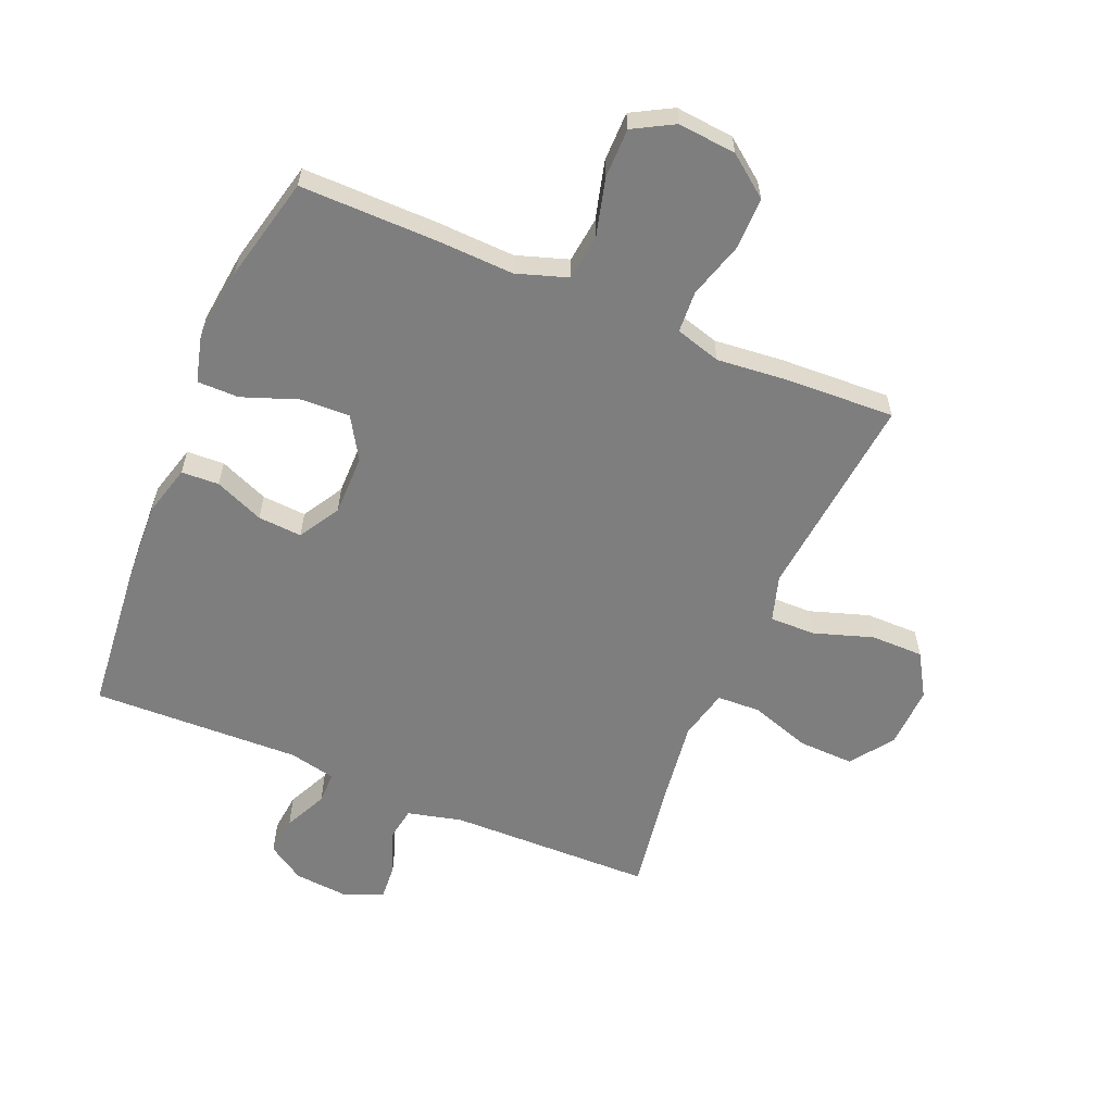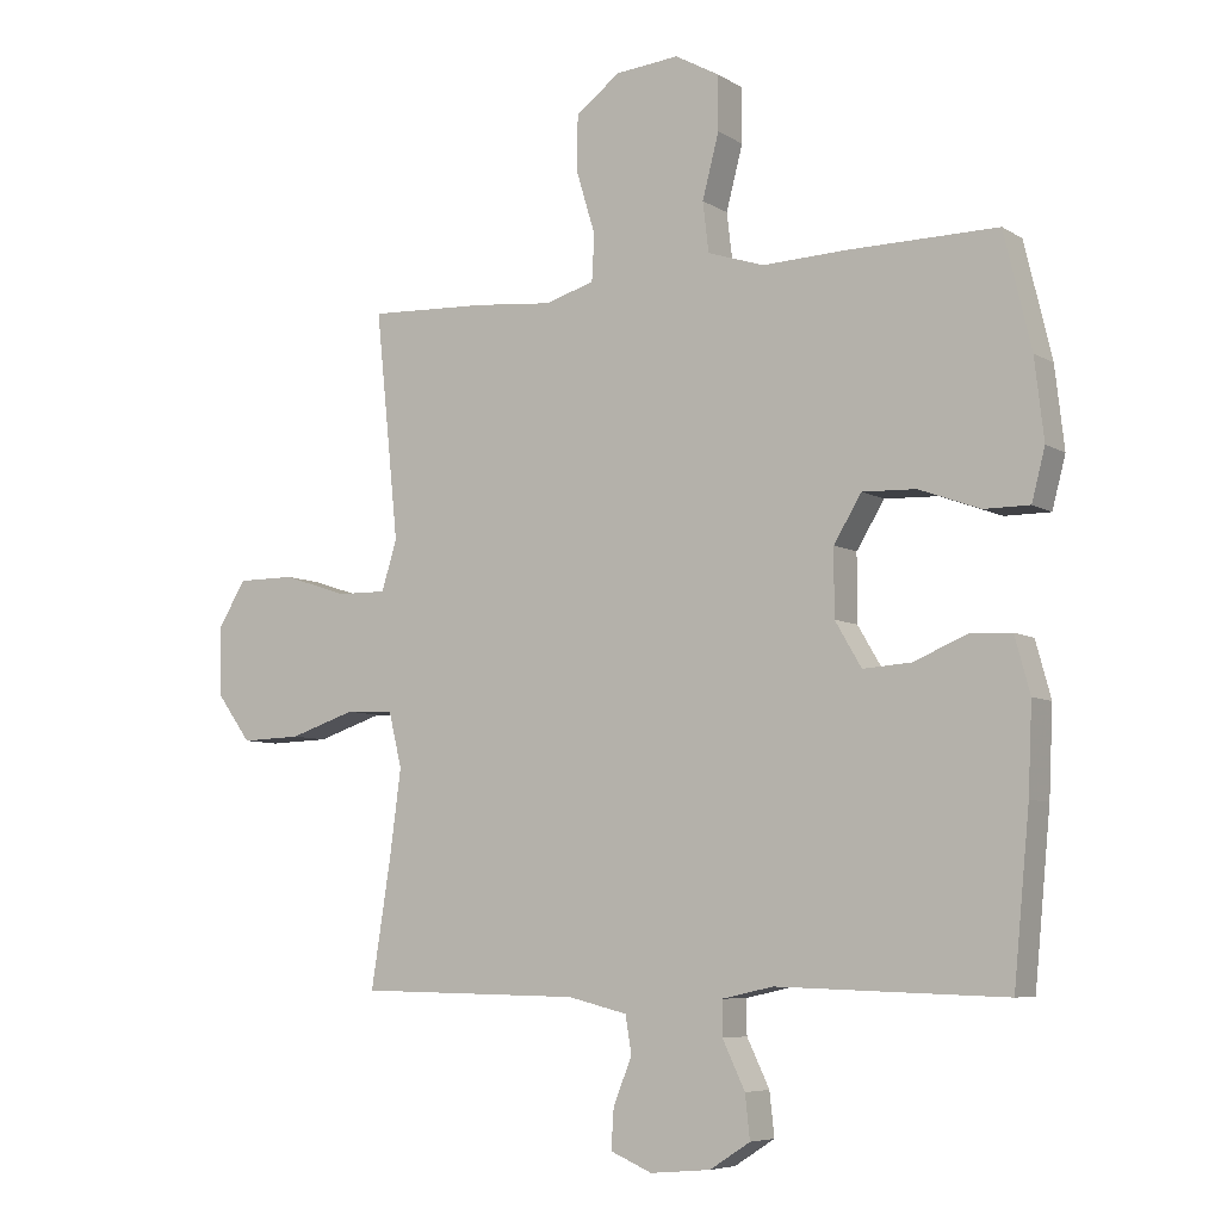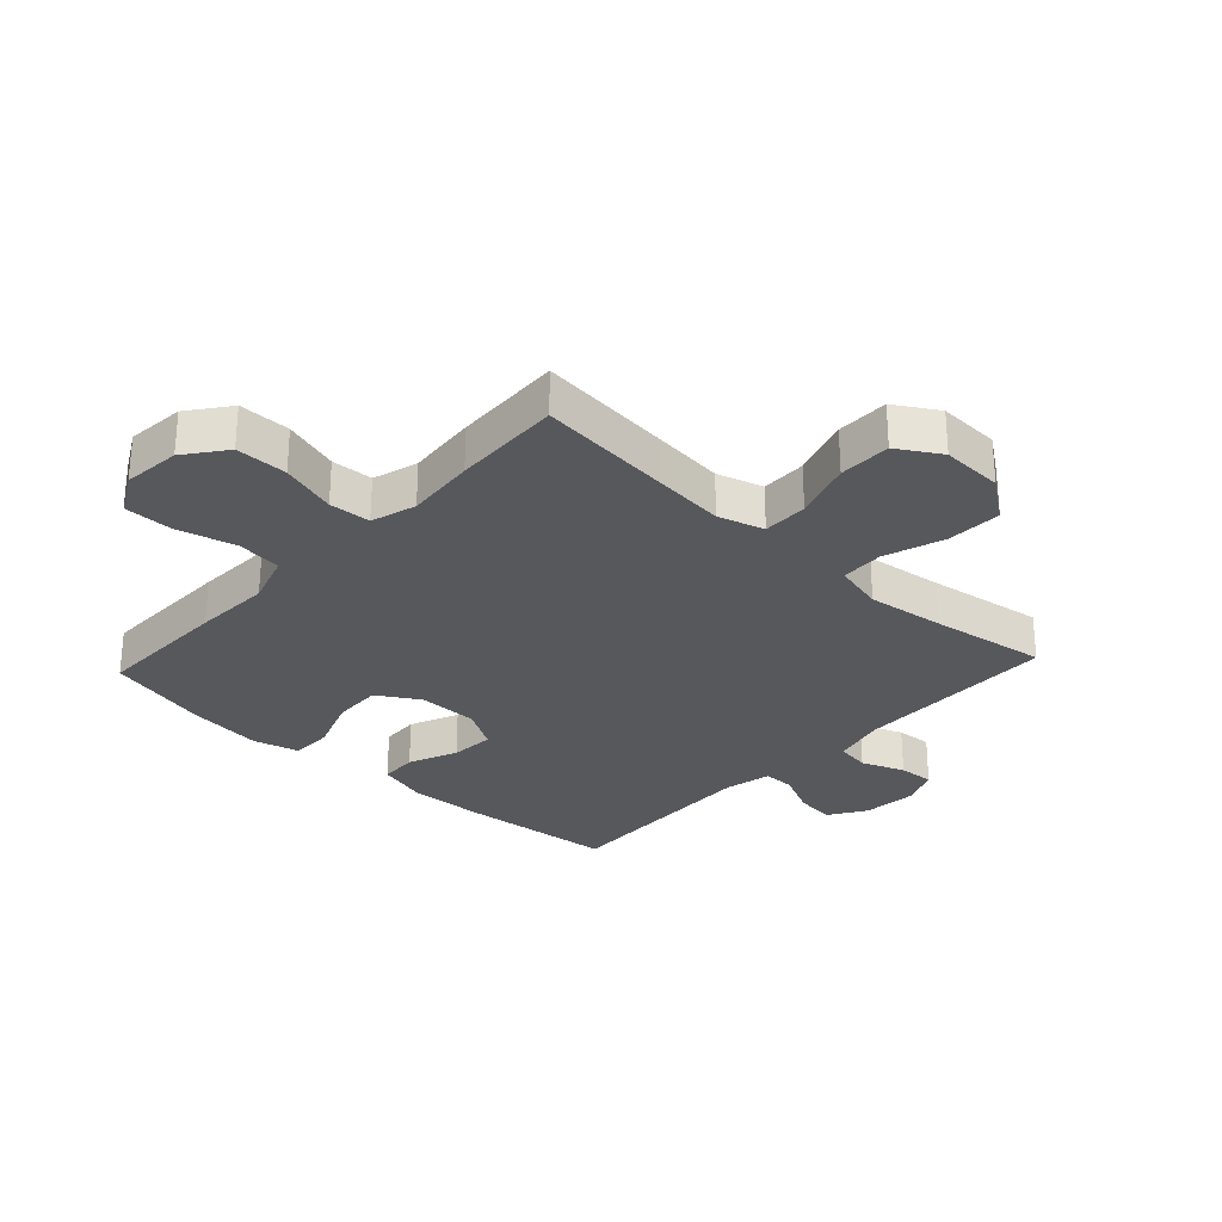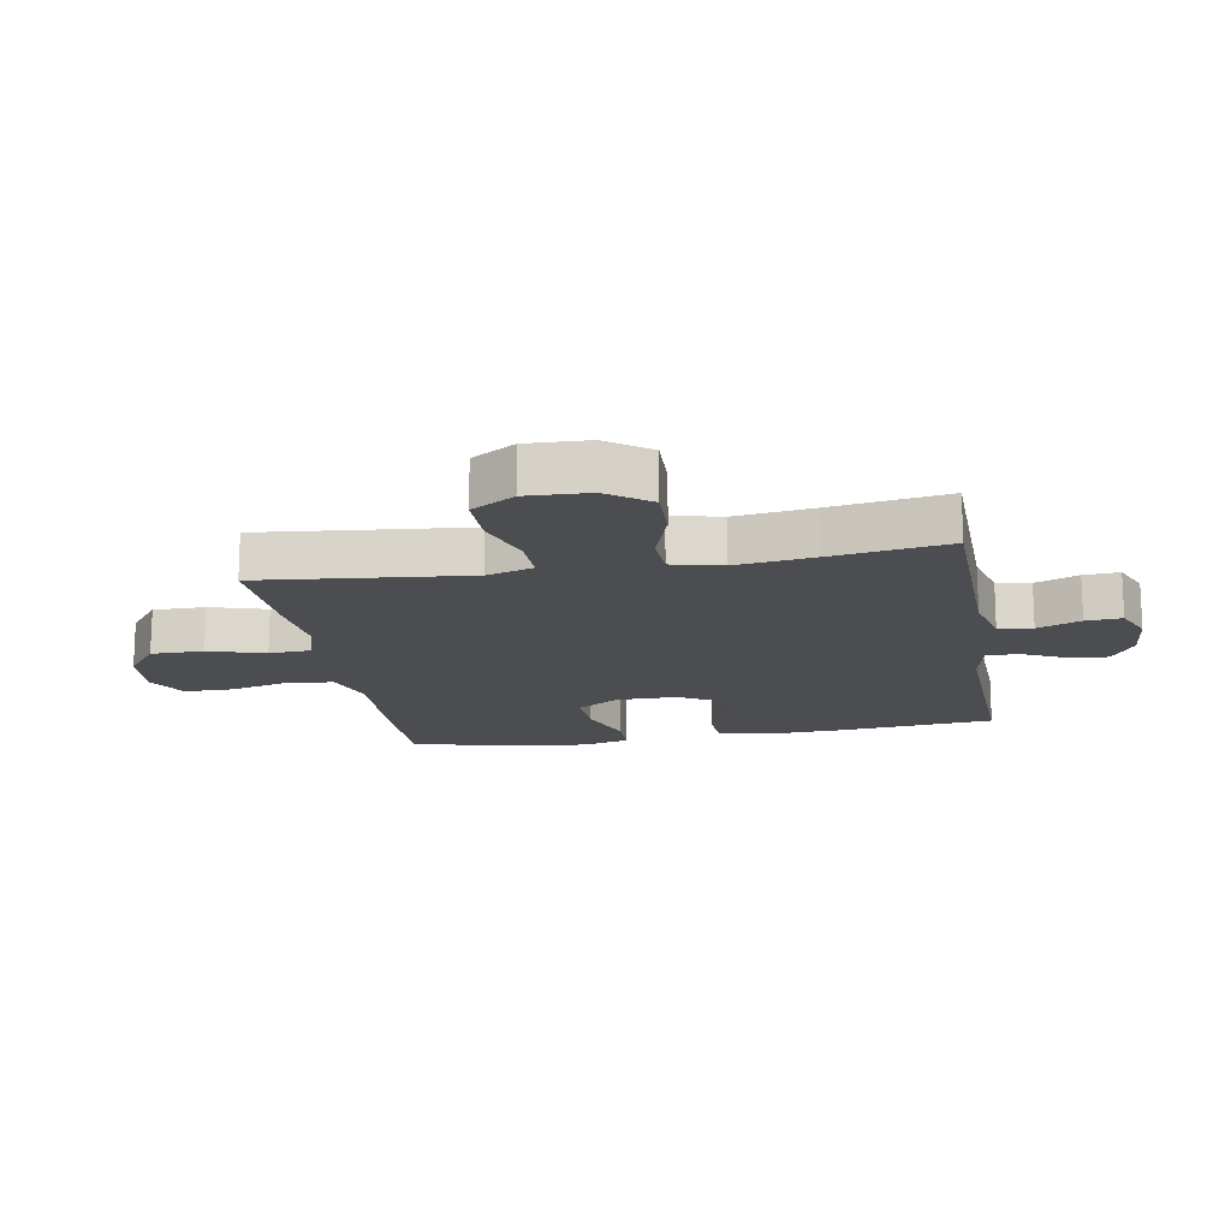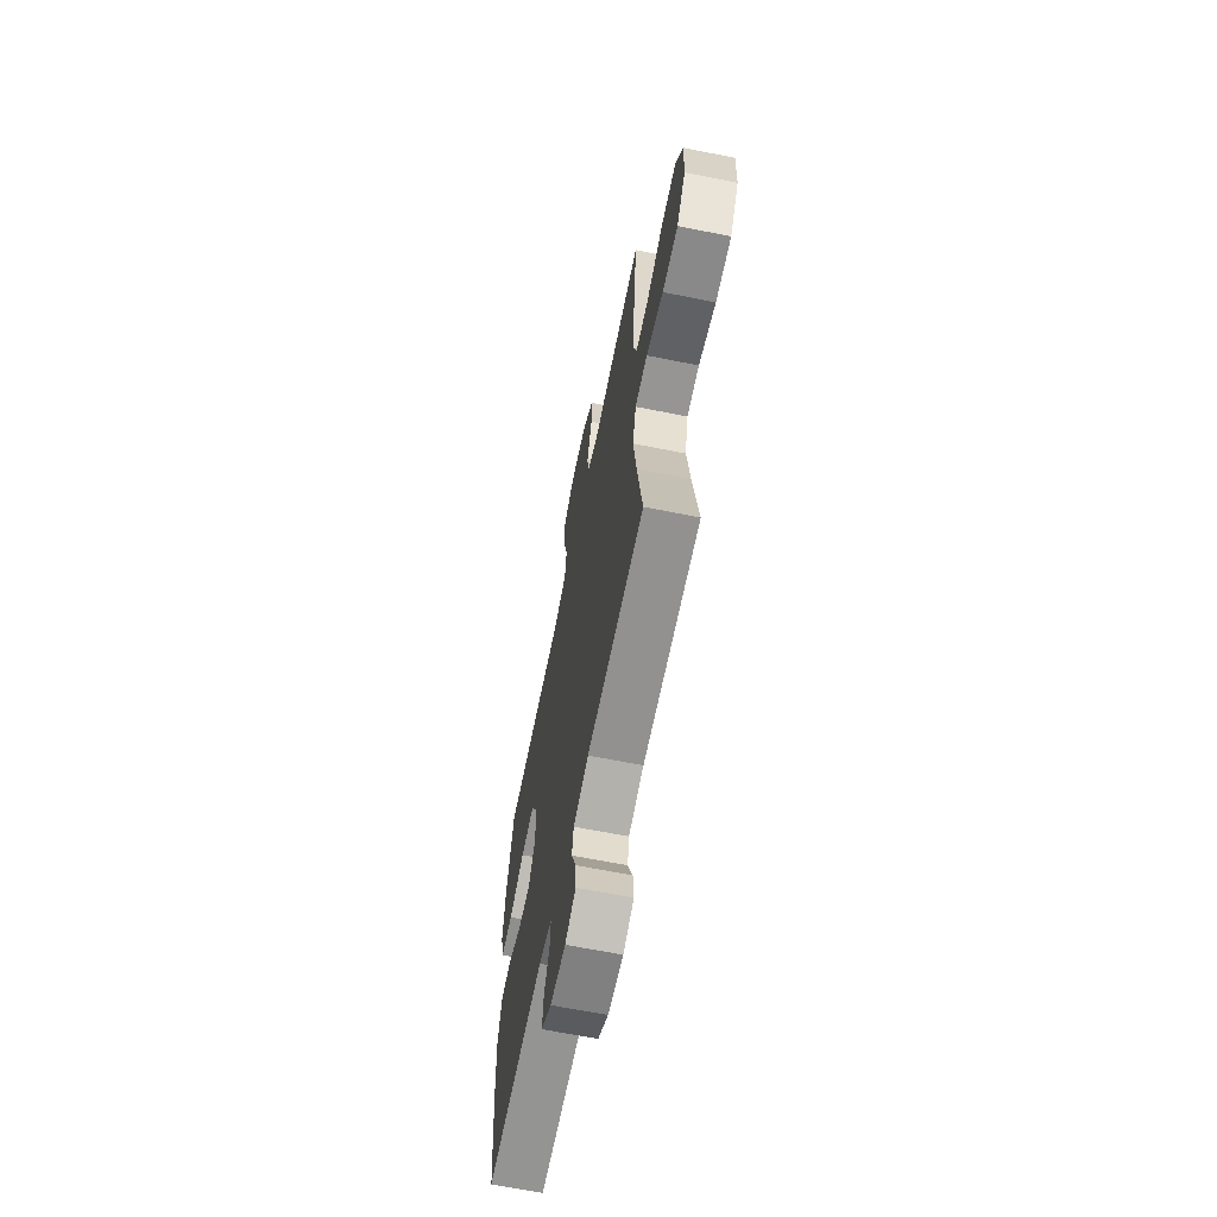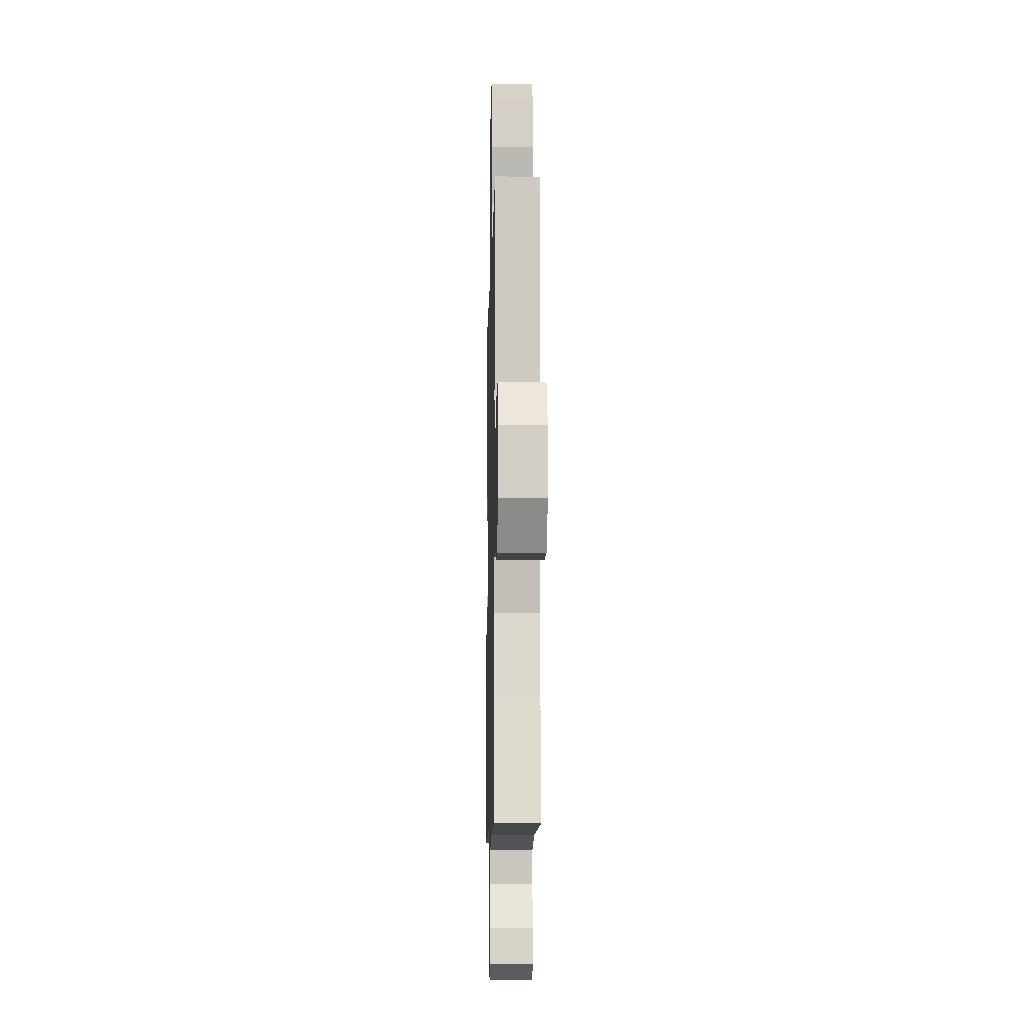
<metadata>
{"format":"obj","ext":"obj","renderer":"f3d","projection":"perspective","resolution":1024,"background":"white","views":[{"elev":-59.5,"azim":-22.8,"up":"+Y"},{"elev":-6.7,"azim":-149.1,"up":"+Z"},{"elev":-28.7,"azim":47.1,"up":"+Y"},{"elev":-16.1,"azim":99.9,"up":"+Y"},{"elev":-65.1,"azim":78.6,"up":"+Z"},{"elev":-9.7,"azim":88.7,"up":"+Z"}]}
</metadata>
<code>
v 0.5 0.07 -0.5
v 0.163 0.07 -0.506
v 0.073 0.07 -0.528
v 0.064 0.07 -0.584
v 0.092 0.07 -0.655
v 0.096 0.07 -0.714
v 0.033 0.07 -0.741
v -0.058 0.07 -0.733
v -0.119 0.07 -0.694
v -0.112 0.07 -0.629
v -0.078 0.07 -0.558
v -0.078 0.07 -0.506
v -0.155 0.07 -0.489
v -0.5 0.07 -0.5
v -0.524 0.07 -0.25
v -0.53 0.07 -0.119
v -0.507 0.07 -0.035
v -0.445 0.07 -0.032
v -0.364 0.07 -0.066
v -0.291 0.07 -0.071
v -0.251 0.07 -0.003
v -0.251 0.07 0.097
v -0.293 0.07 0.166
v -0.374 0.07 0.163
v -0.466 0.07 0.129
v -0.535 0.07 0.129
v -0.555 0.07 0.206
v -0.541 0.07 0.327
v -0.5 0.07 0.5
v -0.275 0.07 0.498
v -0.147 0.07 0.493
v -0.062 0.07 0.521
v -0.053 0.07 0.596
v -0.078 0.07 0.692
v -0.078 0.07 0.774
v -0.011 0.07 0.811
v 0.085 0.07 0.802
v 0.152 0.07 0.751
v 0.152 0.07 0.665
v 0.124 0.07 0.572
v 0.128 0.07 0.503
v 0.203 0.07 0.481
v 0.319 0.07 0.492
v 0.5 0.07 0.5
v 0.477 0.07 0.276
v 0.465 0.07 0.158
v 0.488 0.07 0.082
v 0.563 0.07 0.083
v 0.661 0.07 0.115
v 0.748 0.07 0.115
v 0.791 0.07 0.044
v 0.787 0.07 -0.059
v 0.736 0.07 -0.129
v 0.645 0.07 -0.126
v 0.545 0.07 -0.093
v 0.473 0.07 -0.096
v 0.453 0.07 -0.179
v 0.47 0.07 -0.308
v 0.5 0 -0.5
v 0.163 0 -0.506
v 0.073 0 -0.528
v 0.064 0 -0.584
v 0.092 0 -0.655
v 0.096 0 -0.714
v 0.033 0 -0.741
v -0.058 0 -0.733
v -0.119 0 -0.694
v -0.112 0 -0.629
v -0.078 0 -0.558
v -0.078 0 -0.506
v -0.155 0 -0.489
v -0.5 0 -0.5
v -0.524 0 -0.25
v -0.53 0 -0.119
v -0.507 0 -0.035
v -0.445 0 -0.032
v -0.364 0 -0.066
v -0.291 0 -0.071
v -0.251 0 -0.003
v -0.251 0 0.097
v -0.293 0 0.166
v -0.374 0 0.163
v -0.466 0 0.129
v -0.535 0 0.129
v -0.555 0 0.206
v -0.541 0 0.327
v -0.5 0 0.5
v -0.275 0 0.498
v -0.147 0 0.493
v -0.062 0 0.521
v -0.053 0 0.596
v -0.078 0 0.692
v -0.078 0 0.774
v -0.011 0 0.811
v 0.085 0 0.802
v 0.152 0 0.751
v 0.152 0 0.665
v 0.124 0 0.572
v 0.128 0 0.503
v 0.203 0 0.481
v 0.319 0 0.492
v 0.5 0 0.5
v 0.477 0 0.276
v 0.465 0 0.158
v 0.488 0 0.082
v 0.563 0 0.083
v 0.661 0 0.115
v 0.748 0 0.115
v 0.791 0 0.044
v 0.787 0 -0.059
v 0.736 0 -0.129
v 0.645 0 -0.126
v 0.545 0 -0.093
v 0.473 0 -0.096
v 0.453 0 -0.179
v 0.47 0 -0.308
f 52 53 54 55
f 52 55 56
f 51 52 56
f 48 49 50 51
f 47 48 51 56
f 46 47 56 57
f 42 43 44 45
f 41 42 45 46
f 37 38 39 40
f 37 40 41
f 36 37 41
f 33 34 35 36
f 32 33 36 41
f 31 32 41 46
f 24 25 26 27
f 23 24 27 28
f 16 17 18 19
f 16 19 20
f 13 14 15 16
f 12 13 16 20
f 8 9 10 11
f 8 11 12
f 7 8 12
f 4 5 6 7
f 3 4 7 12
f 2 3 12 20
f 58 1 2 20
f 30 31 46 57
f 23 28 29 30
f 22 23 30 57
f 21 22 57 58
f 20 21 58
f 113 112 111 110
f 114 113 110
f 114 110 109
f 109 108 107 106
f 114 109 106 105
f 115 114 105 104
f 103 102 101 100
f 104 103 100 99
f 98 97 96 95
f 99 98 95
f 99 95 94
f 94 93 92 91
f 99 94 91 90
f 104 99 90 89
f 85 84 83 82
f 86 85 82 81
f 77 76 75 74
f 78 77 74
f 74 73 72 71
f 78 74 71 70
f 69 68 67 66
f 70 69 66
f 70 66 65
f 65 64 63 62
f 70 65 62 61
f 78 70 61 60
f 78 60 59 116
f 115 104 89 88
f 88 87 86 81
f 115 88 81 80
f 116 115 80 79
f 116 79 78
f 1 59 60 2
f 2 60 61 3
f 3 61 62 4
f 4 62 63 5
f 5 63 64 6
f 6 64 65 7
f 7 65 66 8
f 8 66 67 9
f 9 67 68 10
f 10 68 69 11
f 11 69 70 12
f 12 70 71 13
f 13 71 72 14
f 14 72 73 15
f 15 73 74 16
f 16 74 75 17
f 17 75 76 18
f 18 76 77 19
f 19 77 78 20
f 20 78 79 21
f 21 79 80 22
f 22 80 81 23
f 23 81 82 24
f 24 82 83 25
f 25 83 84 26
f 26 84 85 27
f 27 85 86 28
f 28 86 87 29
f 29 87 88 30
f 30 88 89 31
f 31 89 90 32
f 32 90 91 33
f 33 91 92 34
f 34 92 93 35
f 35 93 94 36
f 36 94 95 37
f 37 95 96 38
f 38 96 97 39
f 39 97 98 40
f 40 98 99 41
f 41 99 100 42
f 42 100 101 43
f 43 101 102 44
f 44 102 103 45
f 45 103 104 46
f 46 104 105 47
f 47 105 106 48
f 48 106 107 49
f 49 107 108 50
f 50 108 109 51
f 51 109 110 52
f 52 110 111 53
f 53 111 112 54
f 54 112 113 55
f 55 113 114 56
f 56 114 115 57
f 57 115 116 58
f 58 116 59 1

</code>
